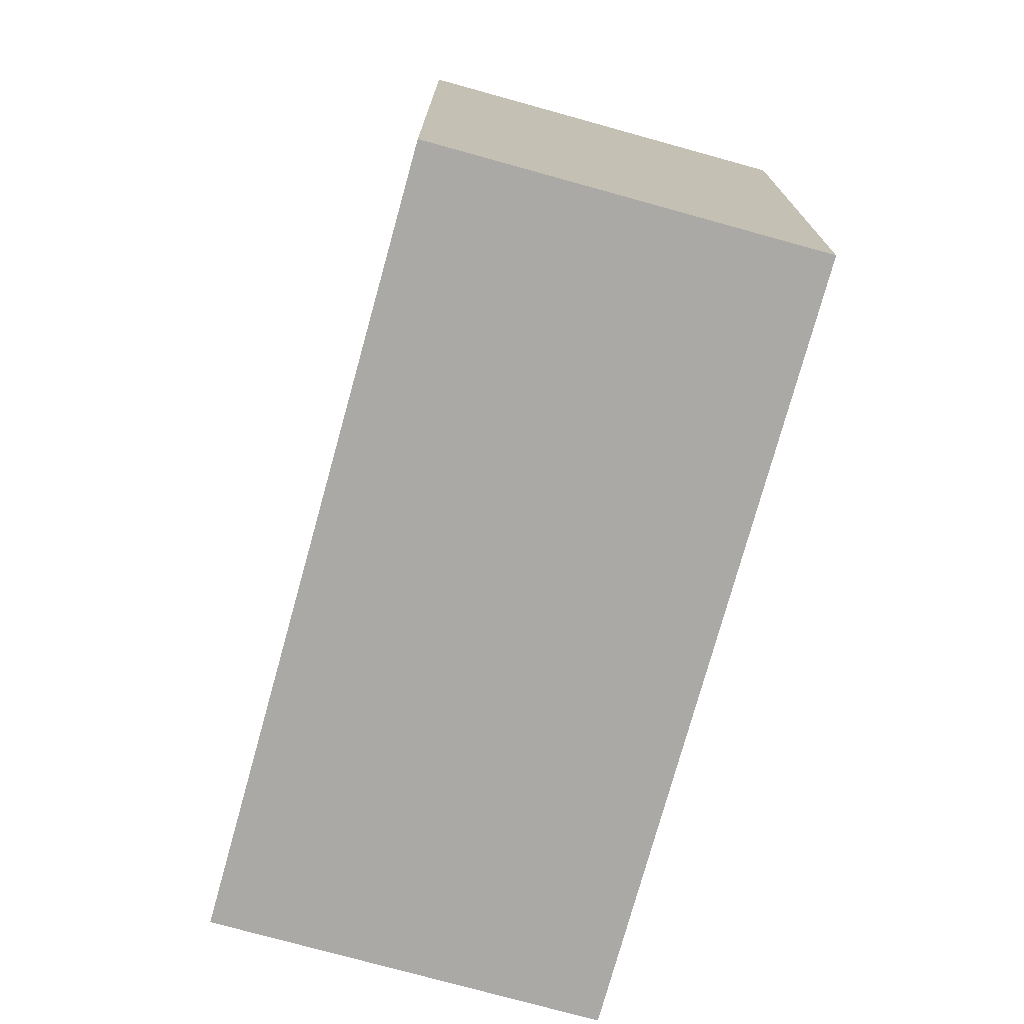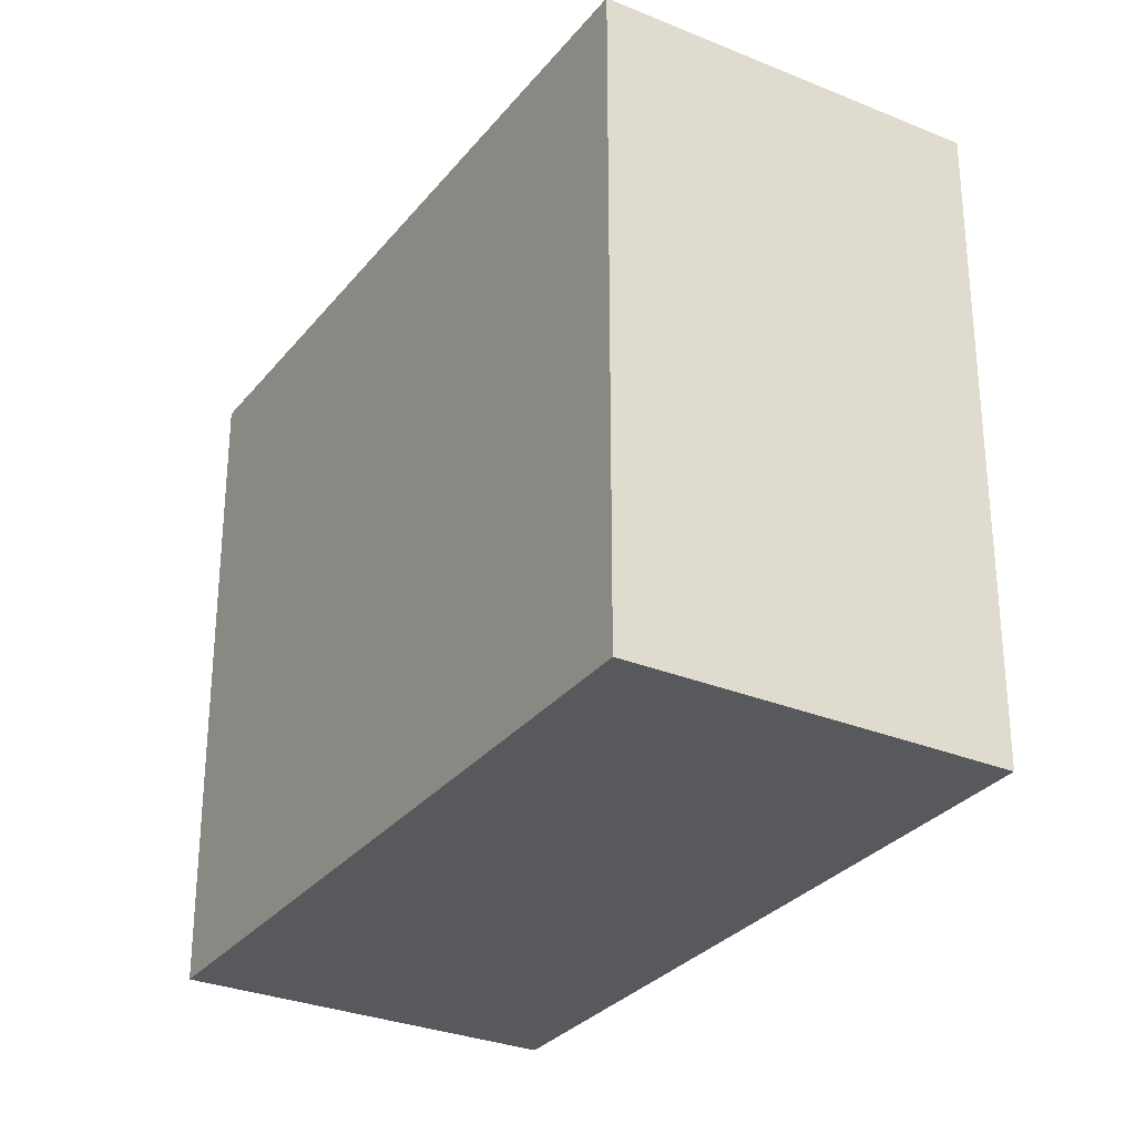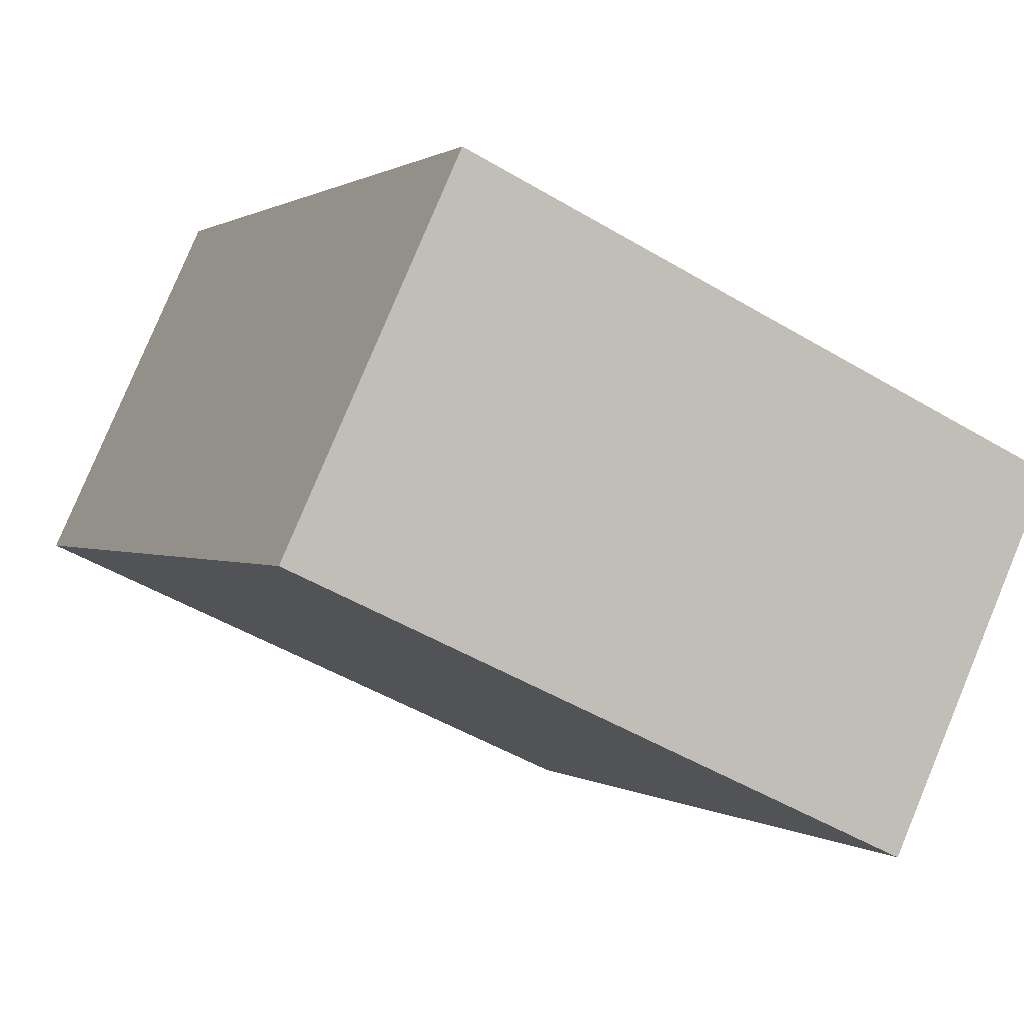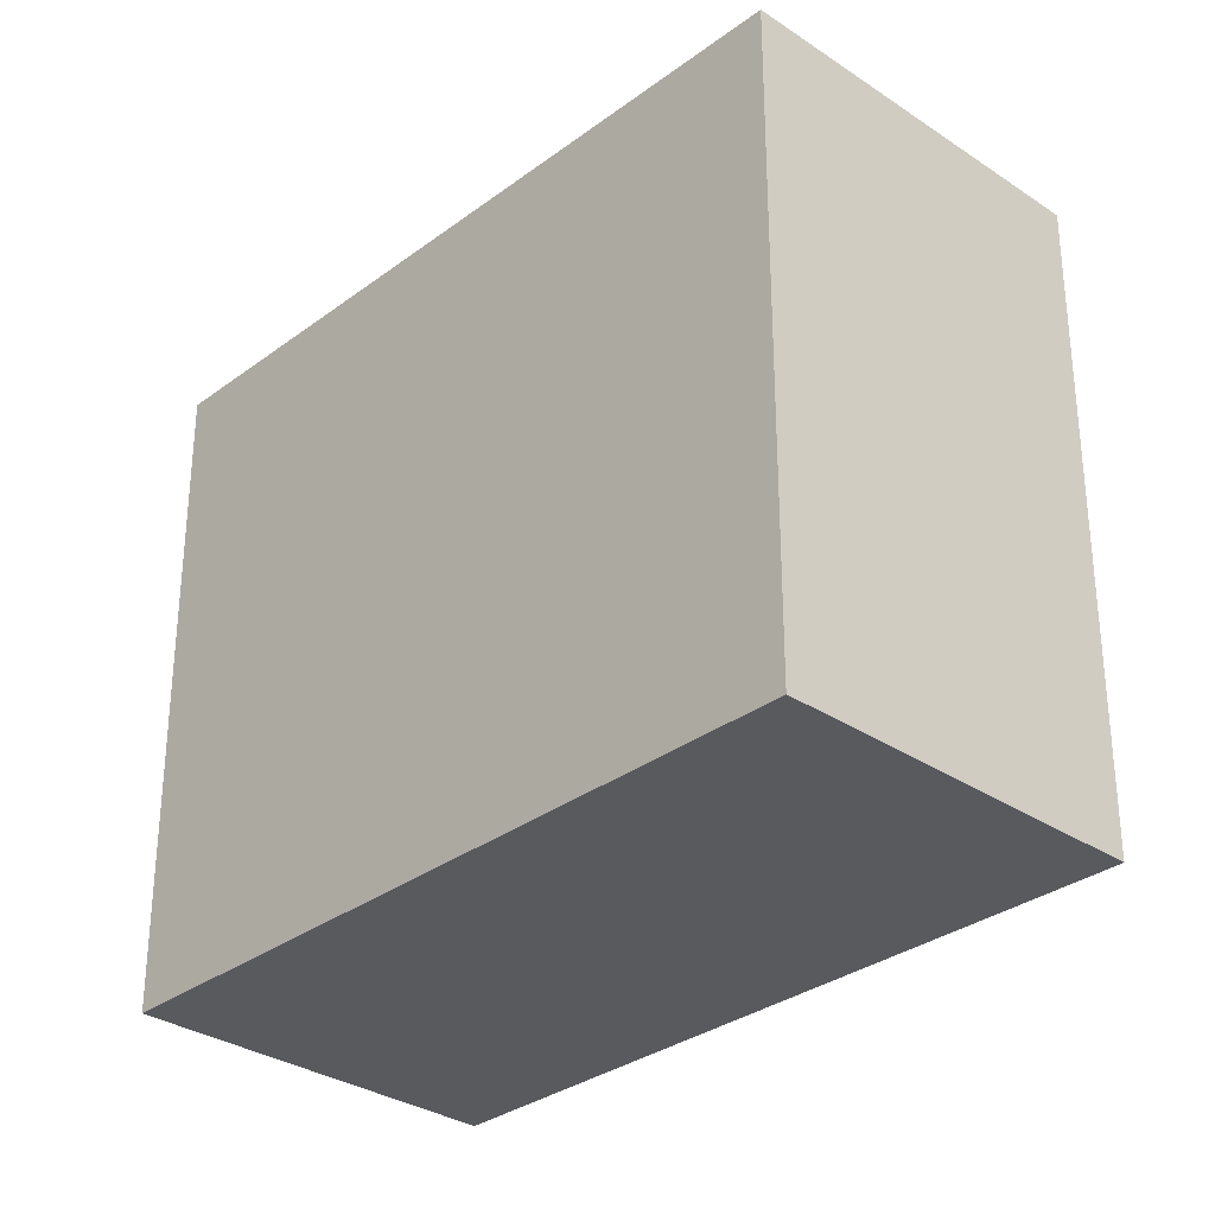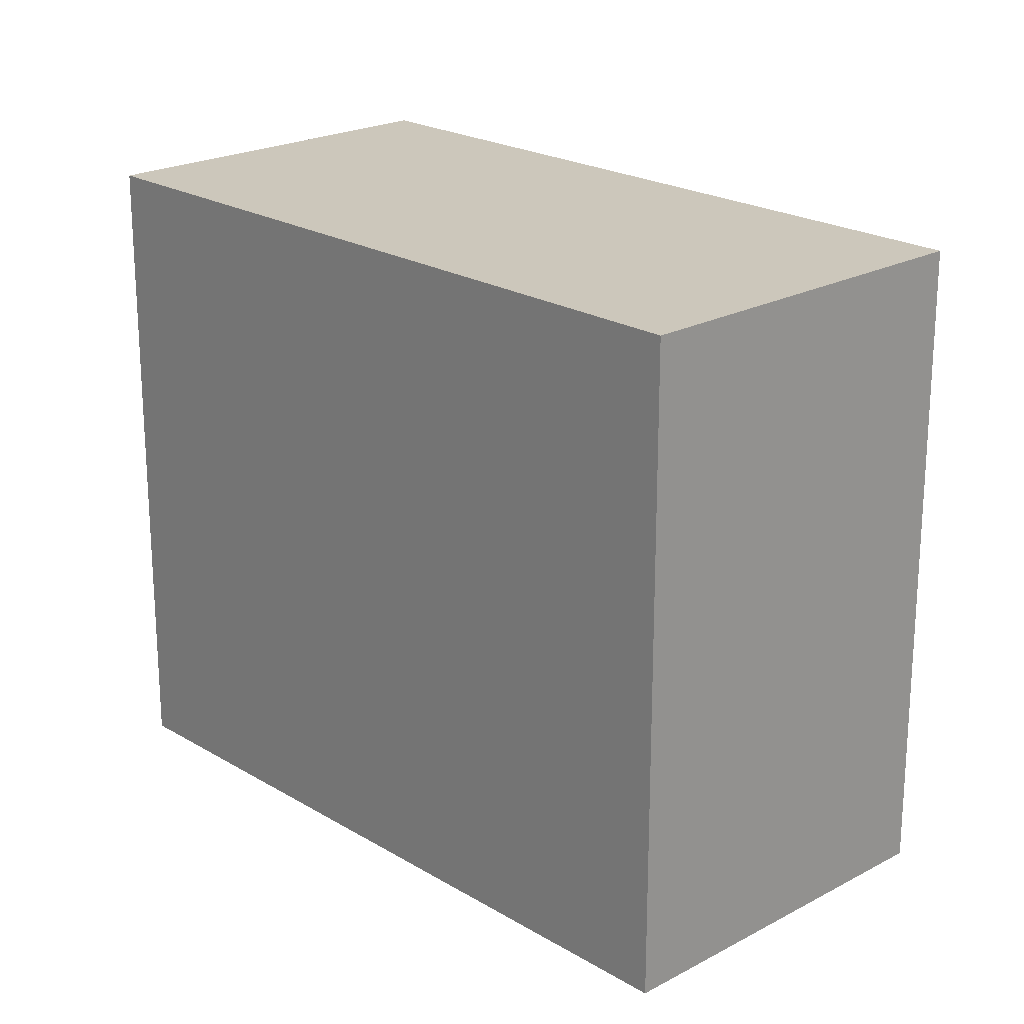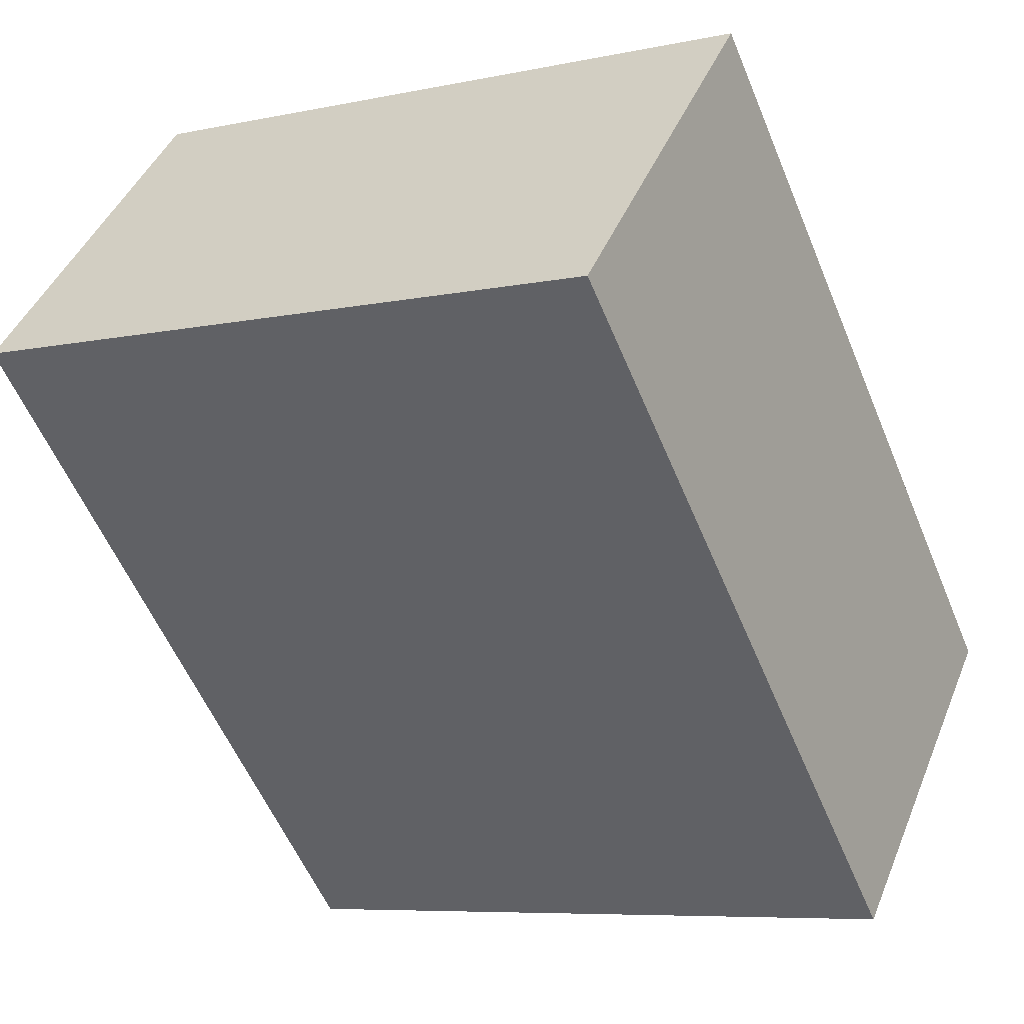
<metadata>
{"format":"obj","ext":"obj","renderer":"f3d","projection":"perspective","resolution":1024,"background":"white","views":[{"elev":-75.4,"azim":118.4,"up":"+Y"},{"elev":-29.9,"azim":102.8,"up":"+Y"},{"elev":-48.5,"azim":56.3,"up":"+Z"},{"elev":-31.5,"azim":-89.7,"up":"+Y"},{"elev":21.7,"azim":90.4,"up":"+Y"},{"elev":-7.2,"azim":-58.5,"up":"+Z"}]}
</metadata>
<code>
v  2.078 5.05 2.16
v  0 0 0
v  2.078 -1.323e-16 2.16
v  0.0001075 5.05 -0.0001601
v  6.407 1.223e-16 -1.998
v  6.407 5.05 -1.998
v  4.329 2.546e-16 -4.157
v  4.329 5.05 -4.157
g defaultobject
f 1 2 3
f 2 1 4
f 5 1 3
f 1 5 6
f 7 6 5
f 6 7 8
f 4 7 2
f 7 4 8
f 1 8 4
f 8 1 6
f 3 7 5
f 7 3 2

</code>
